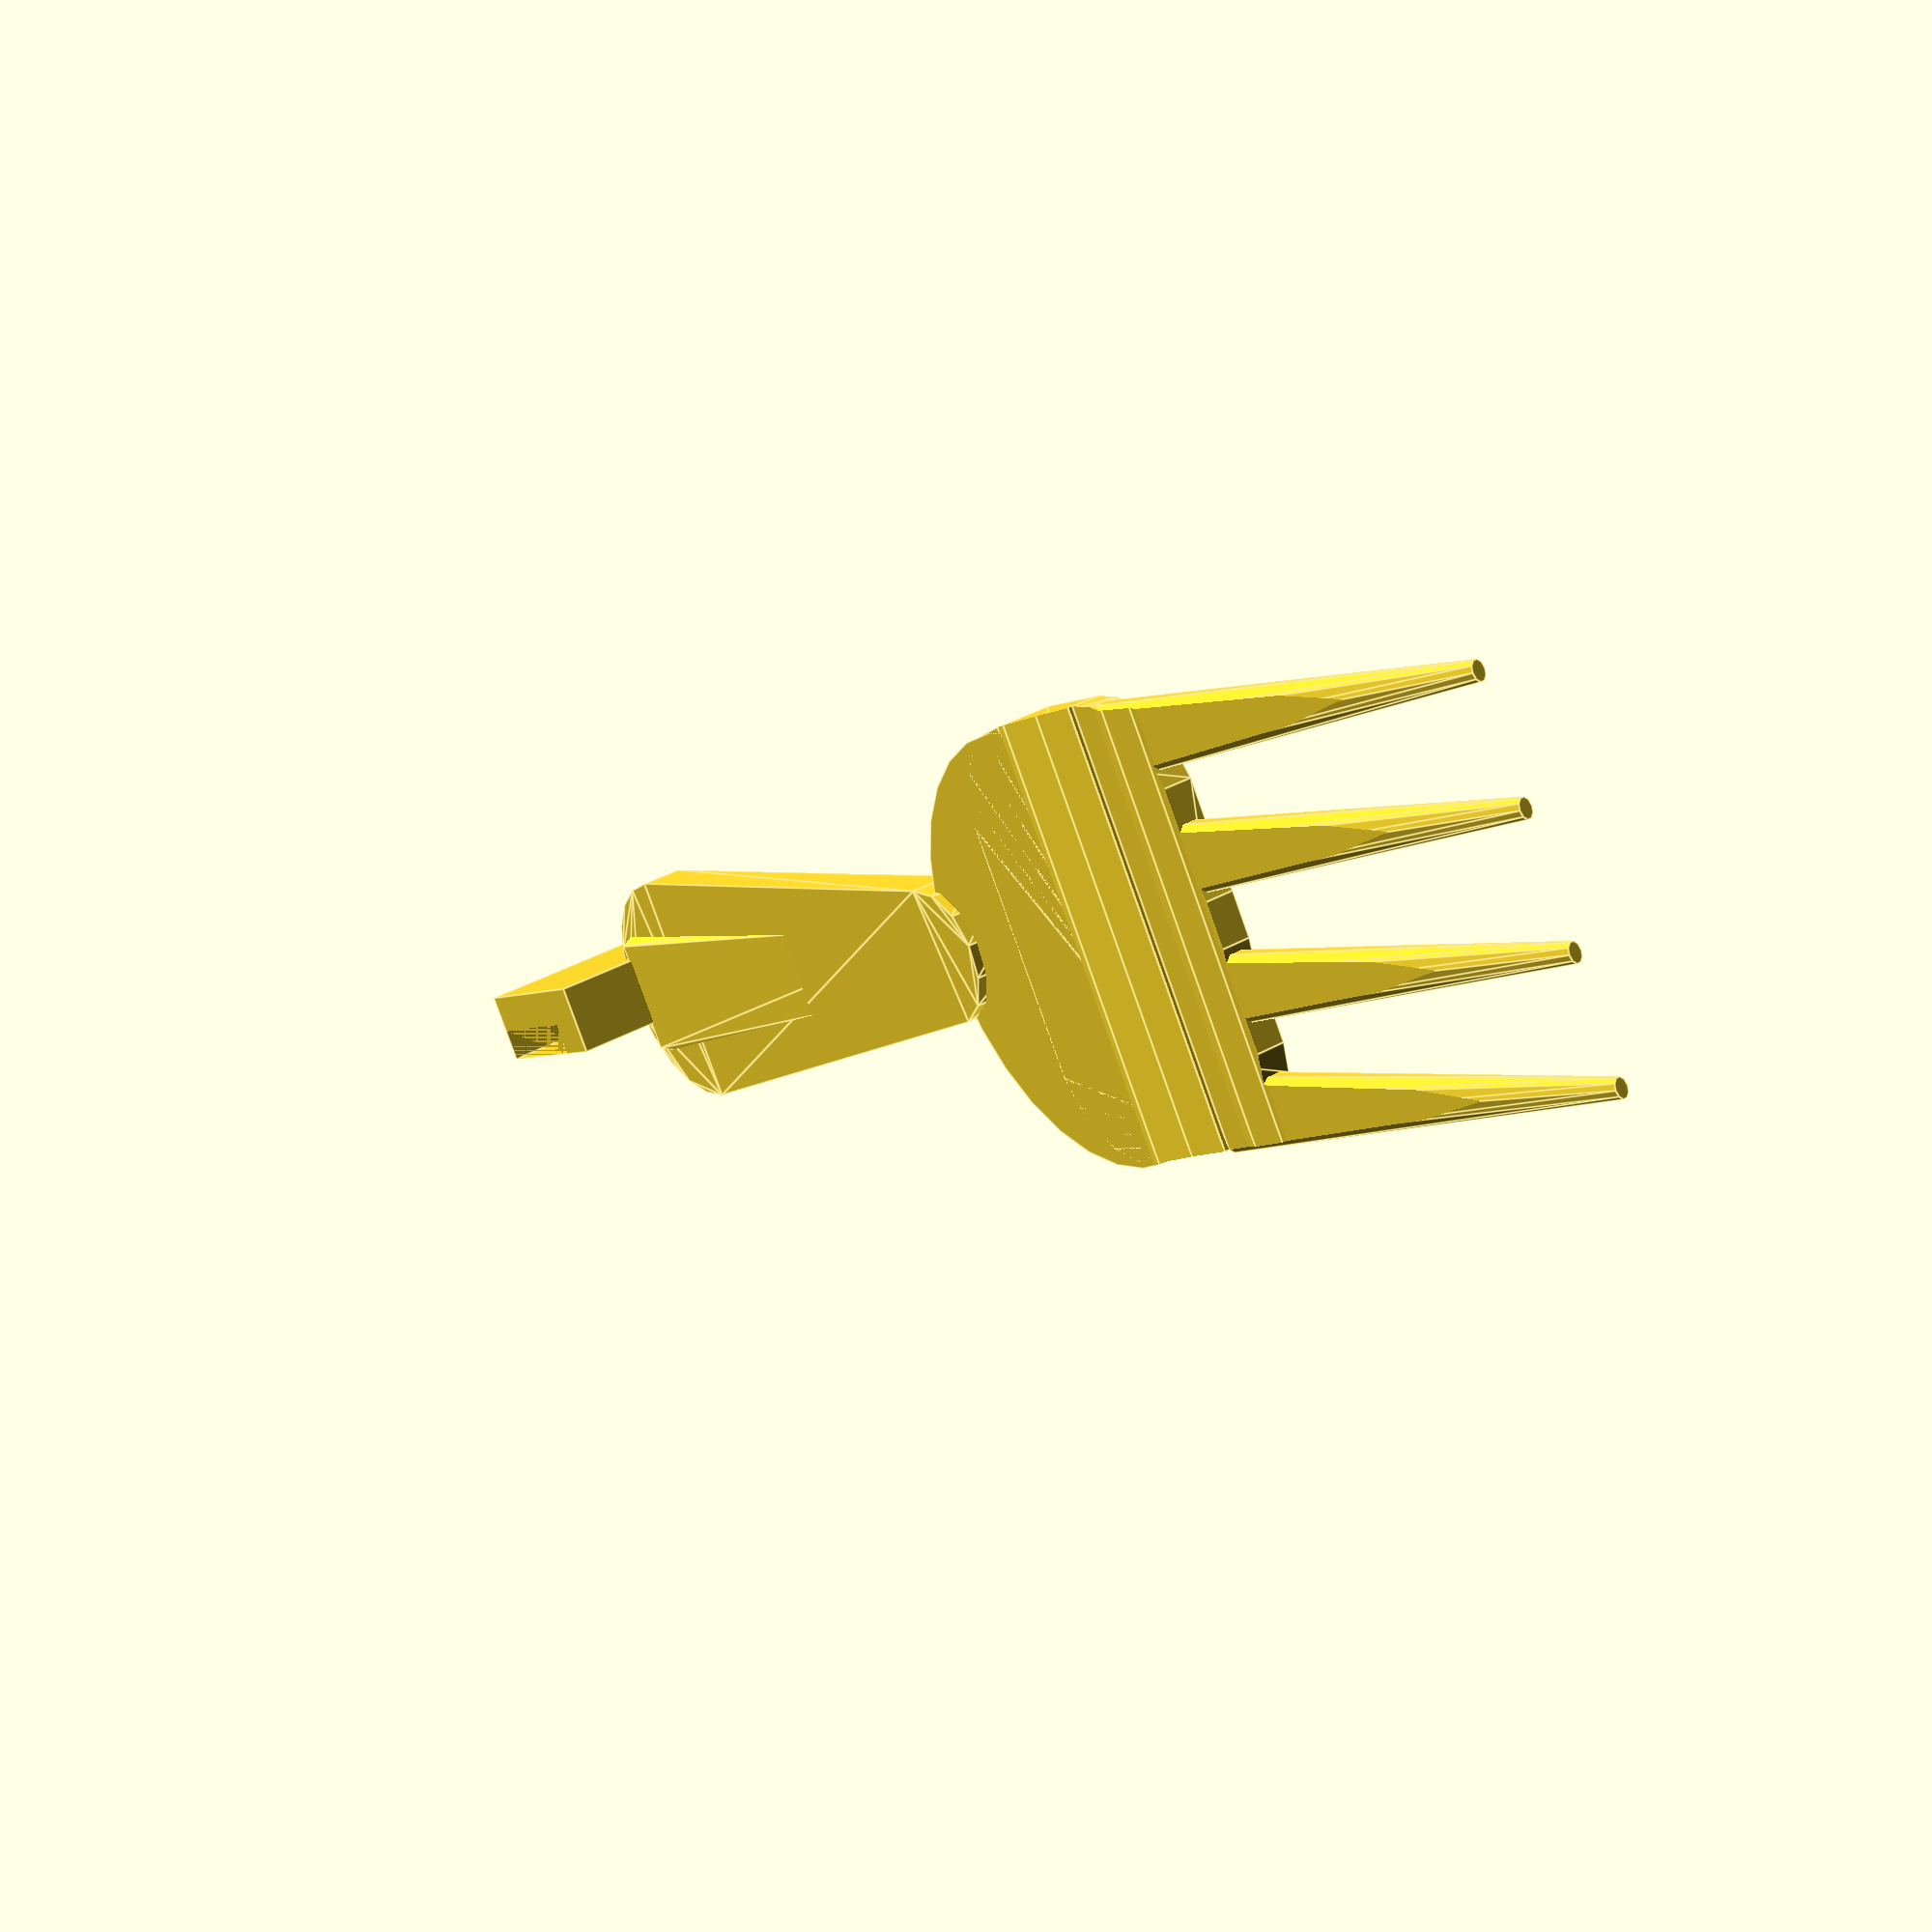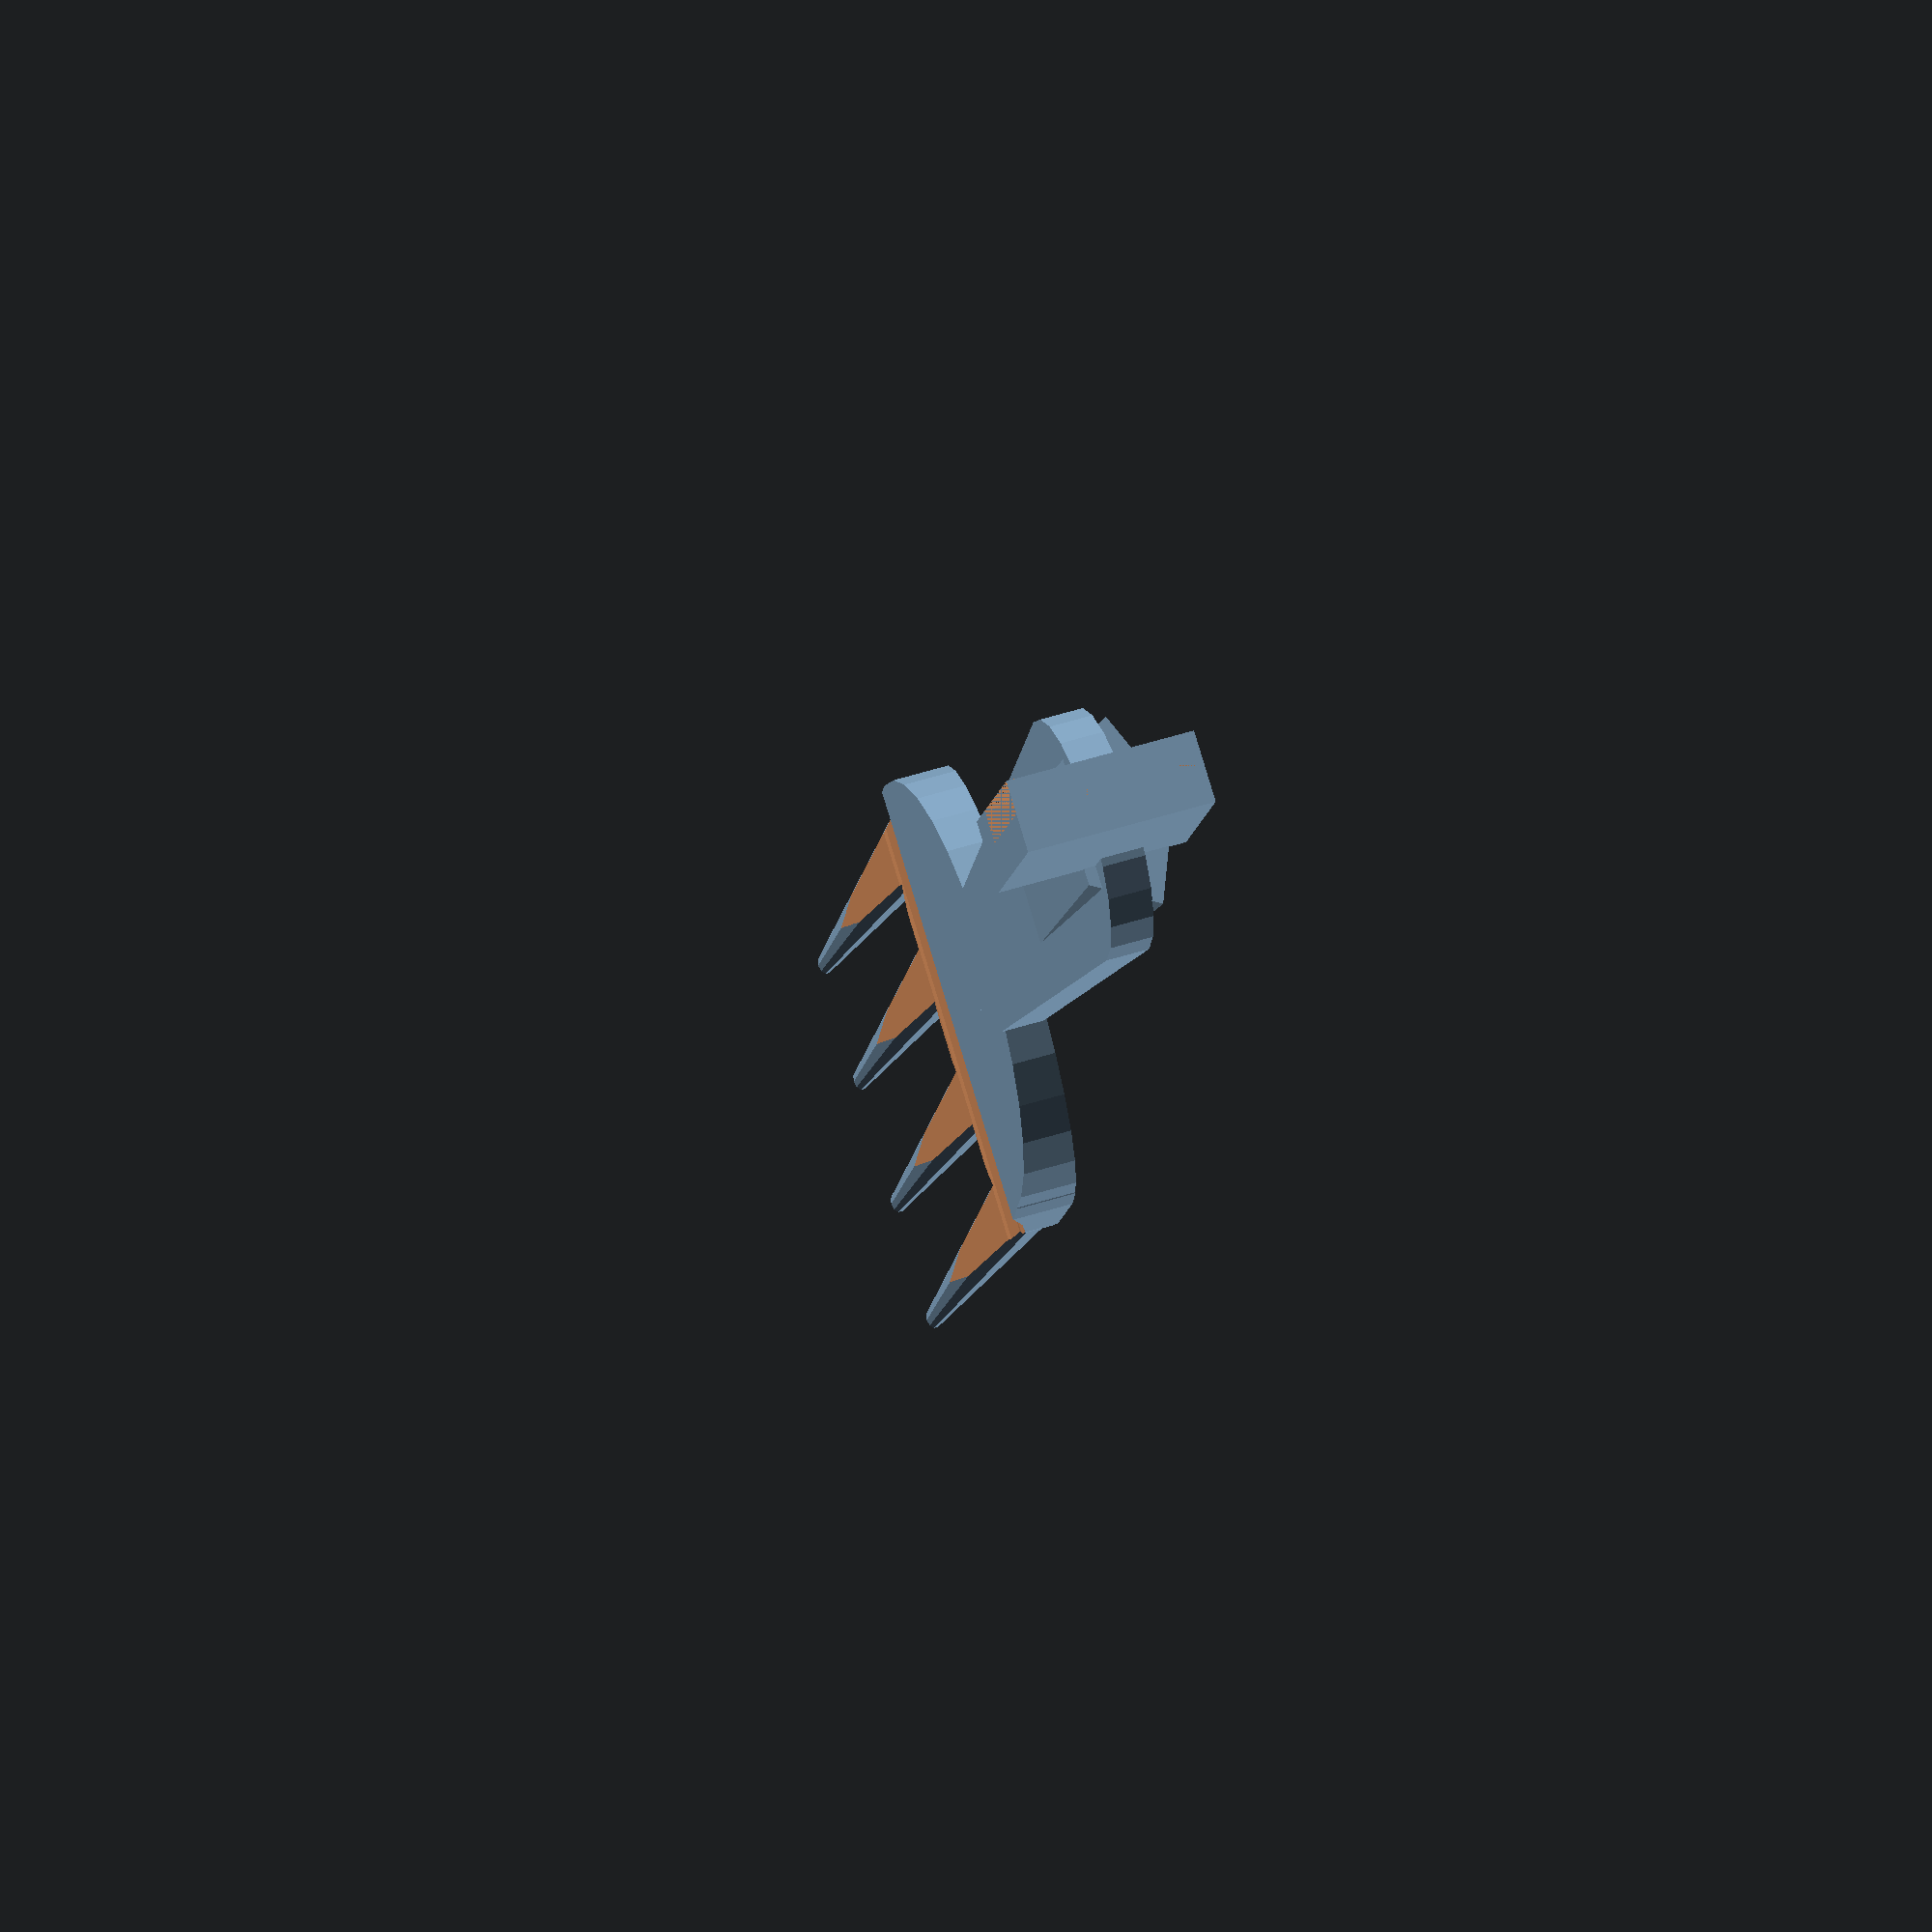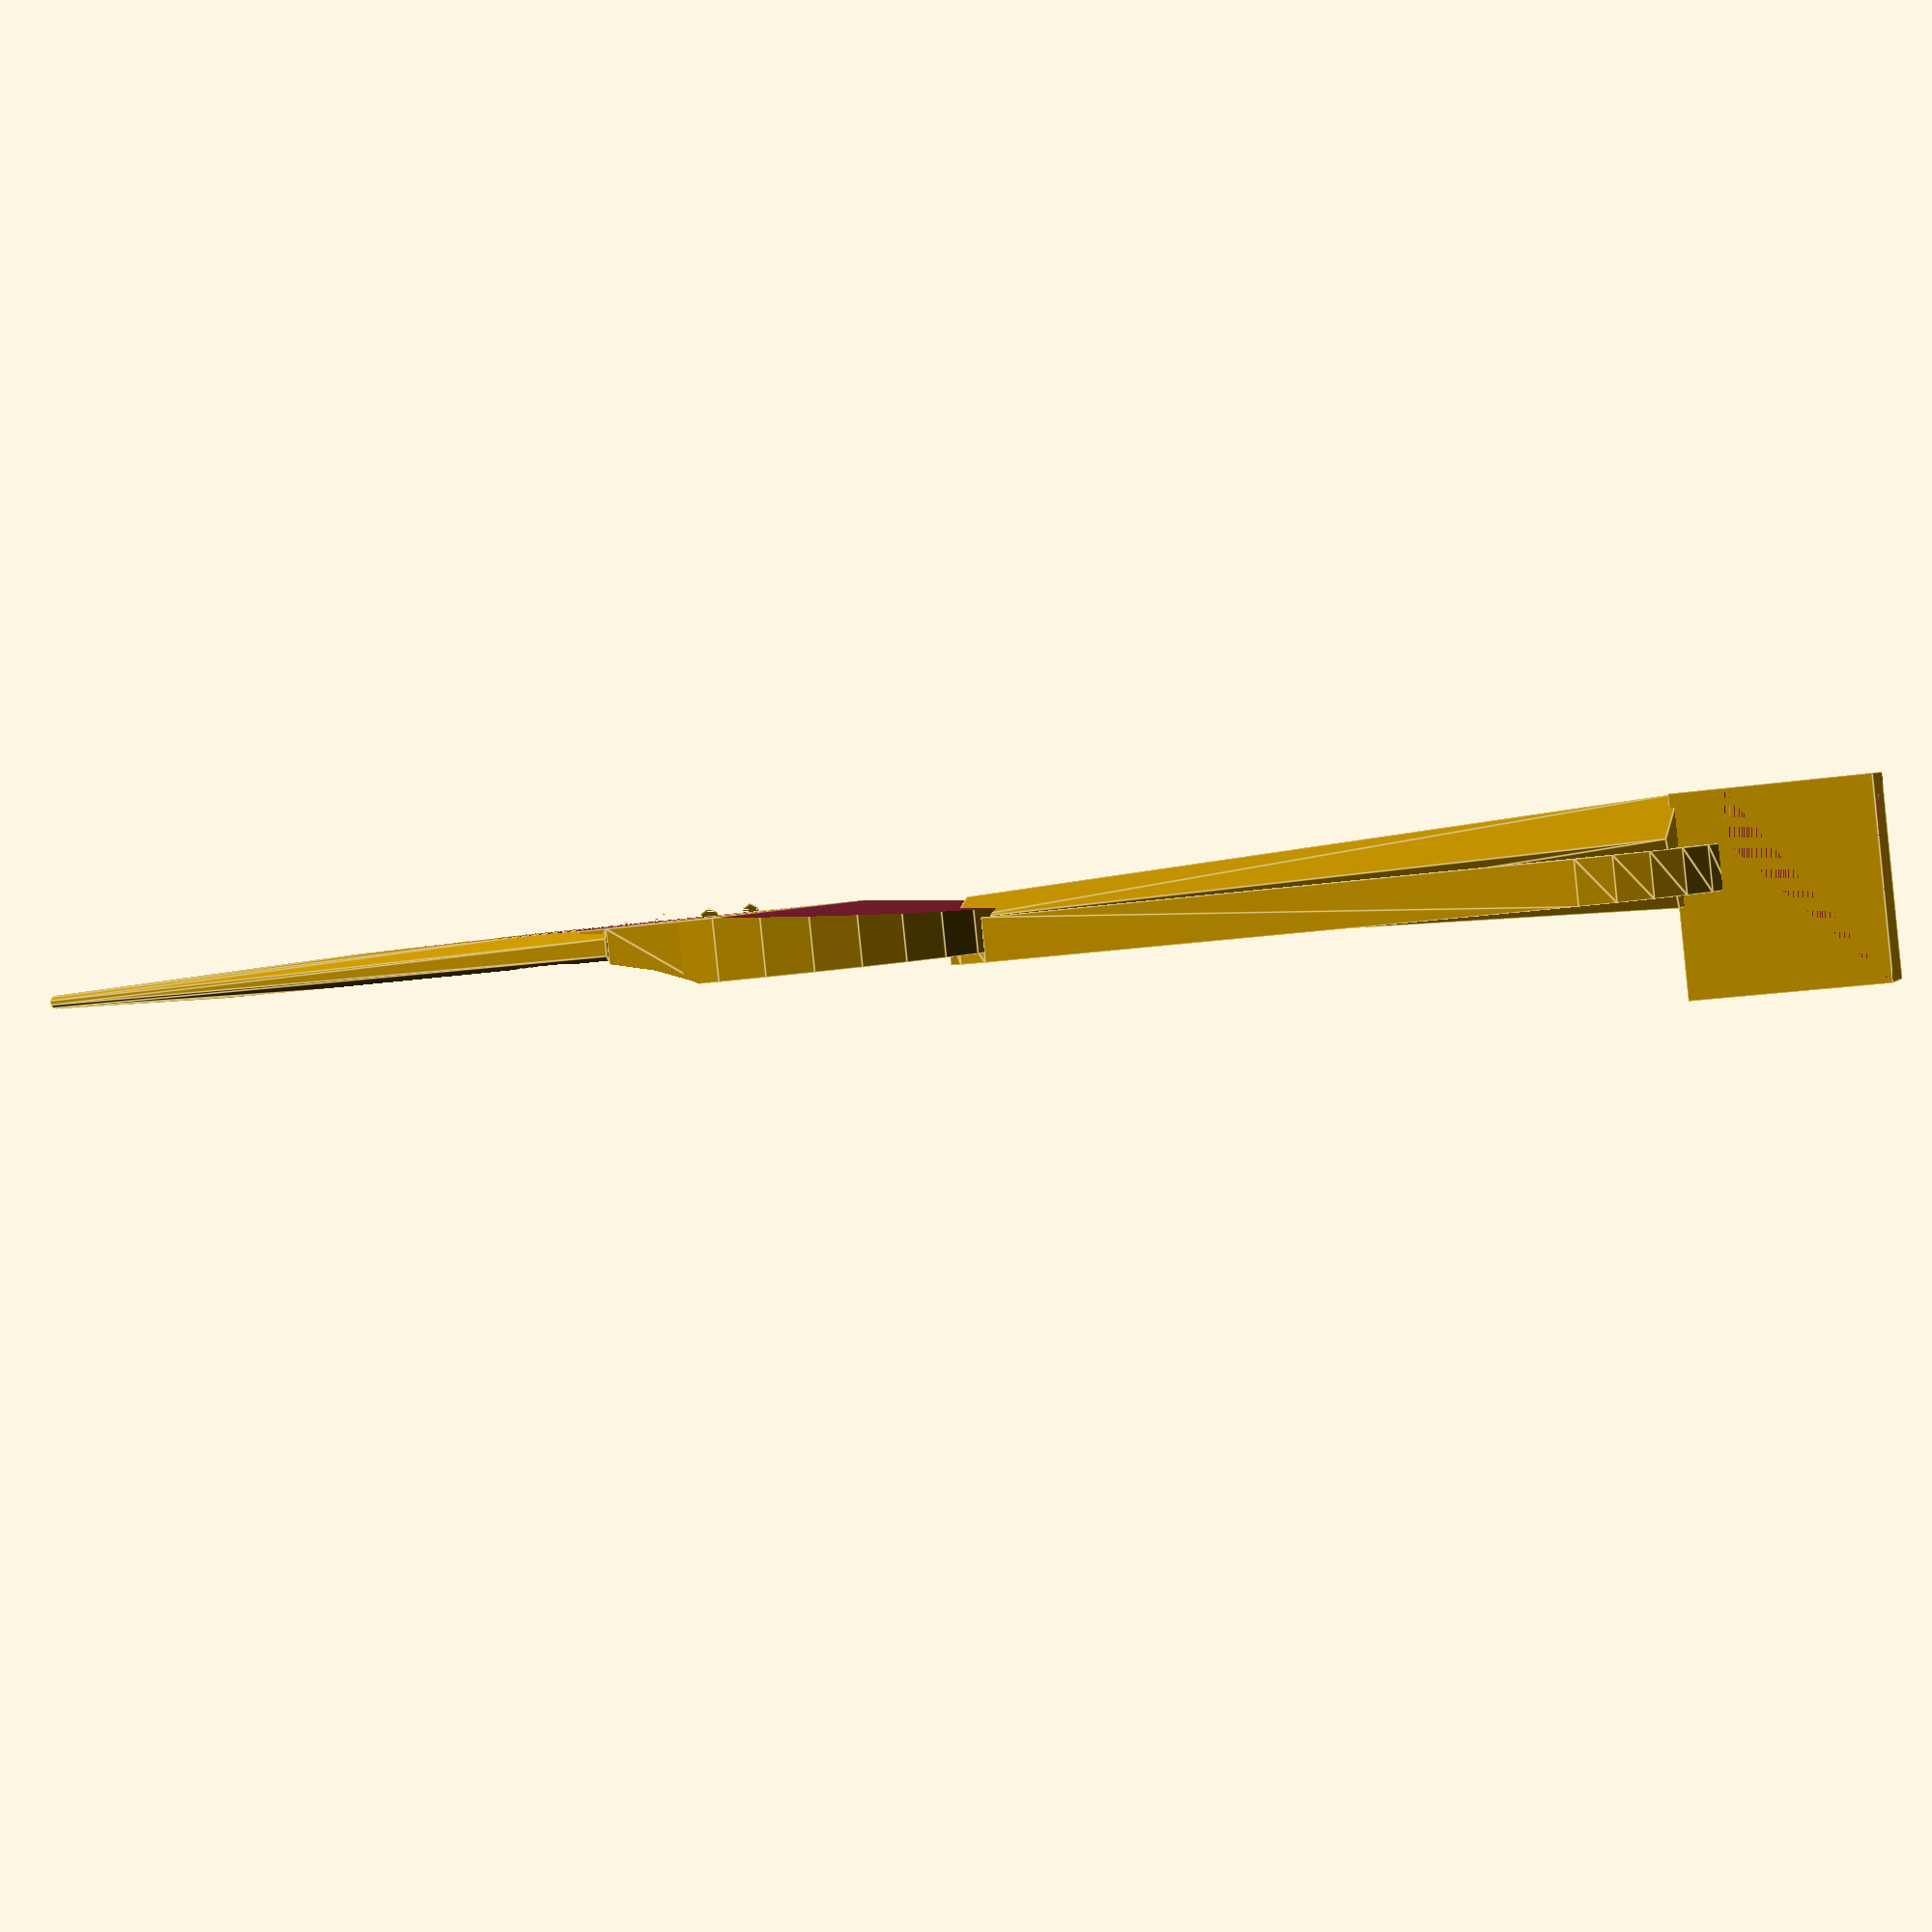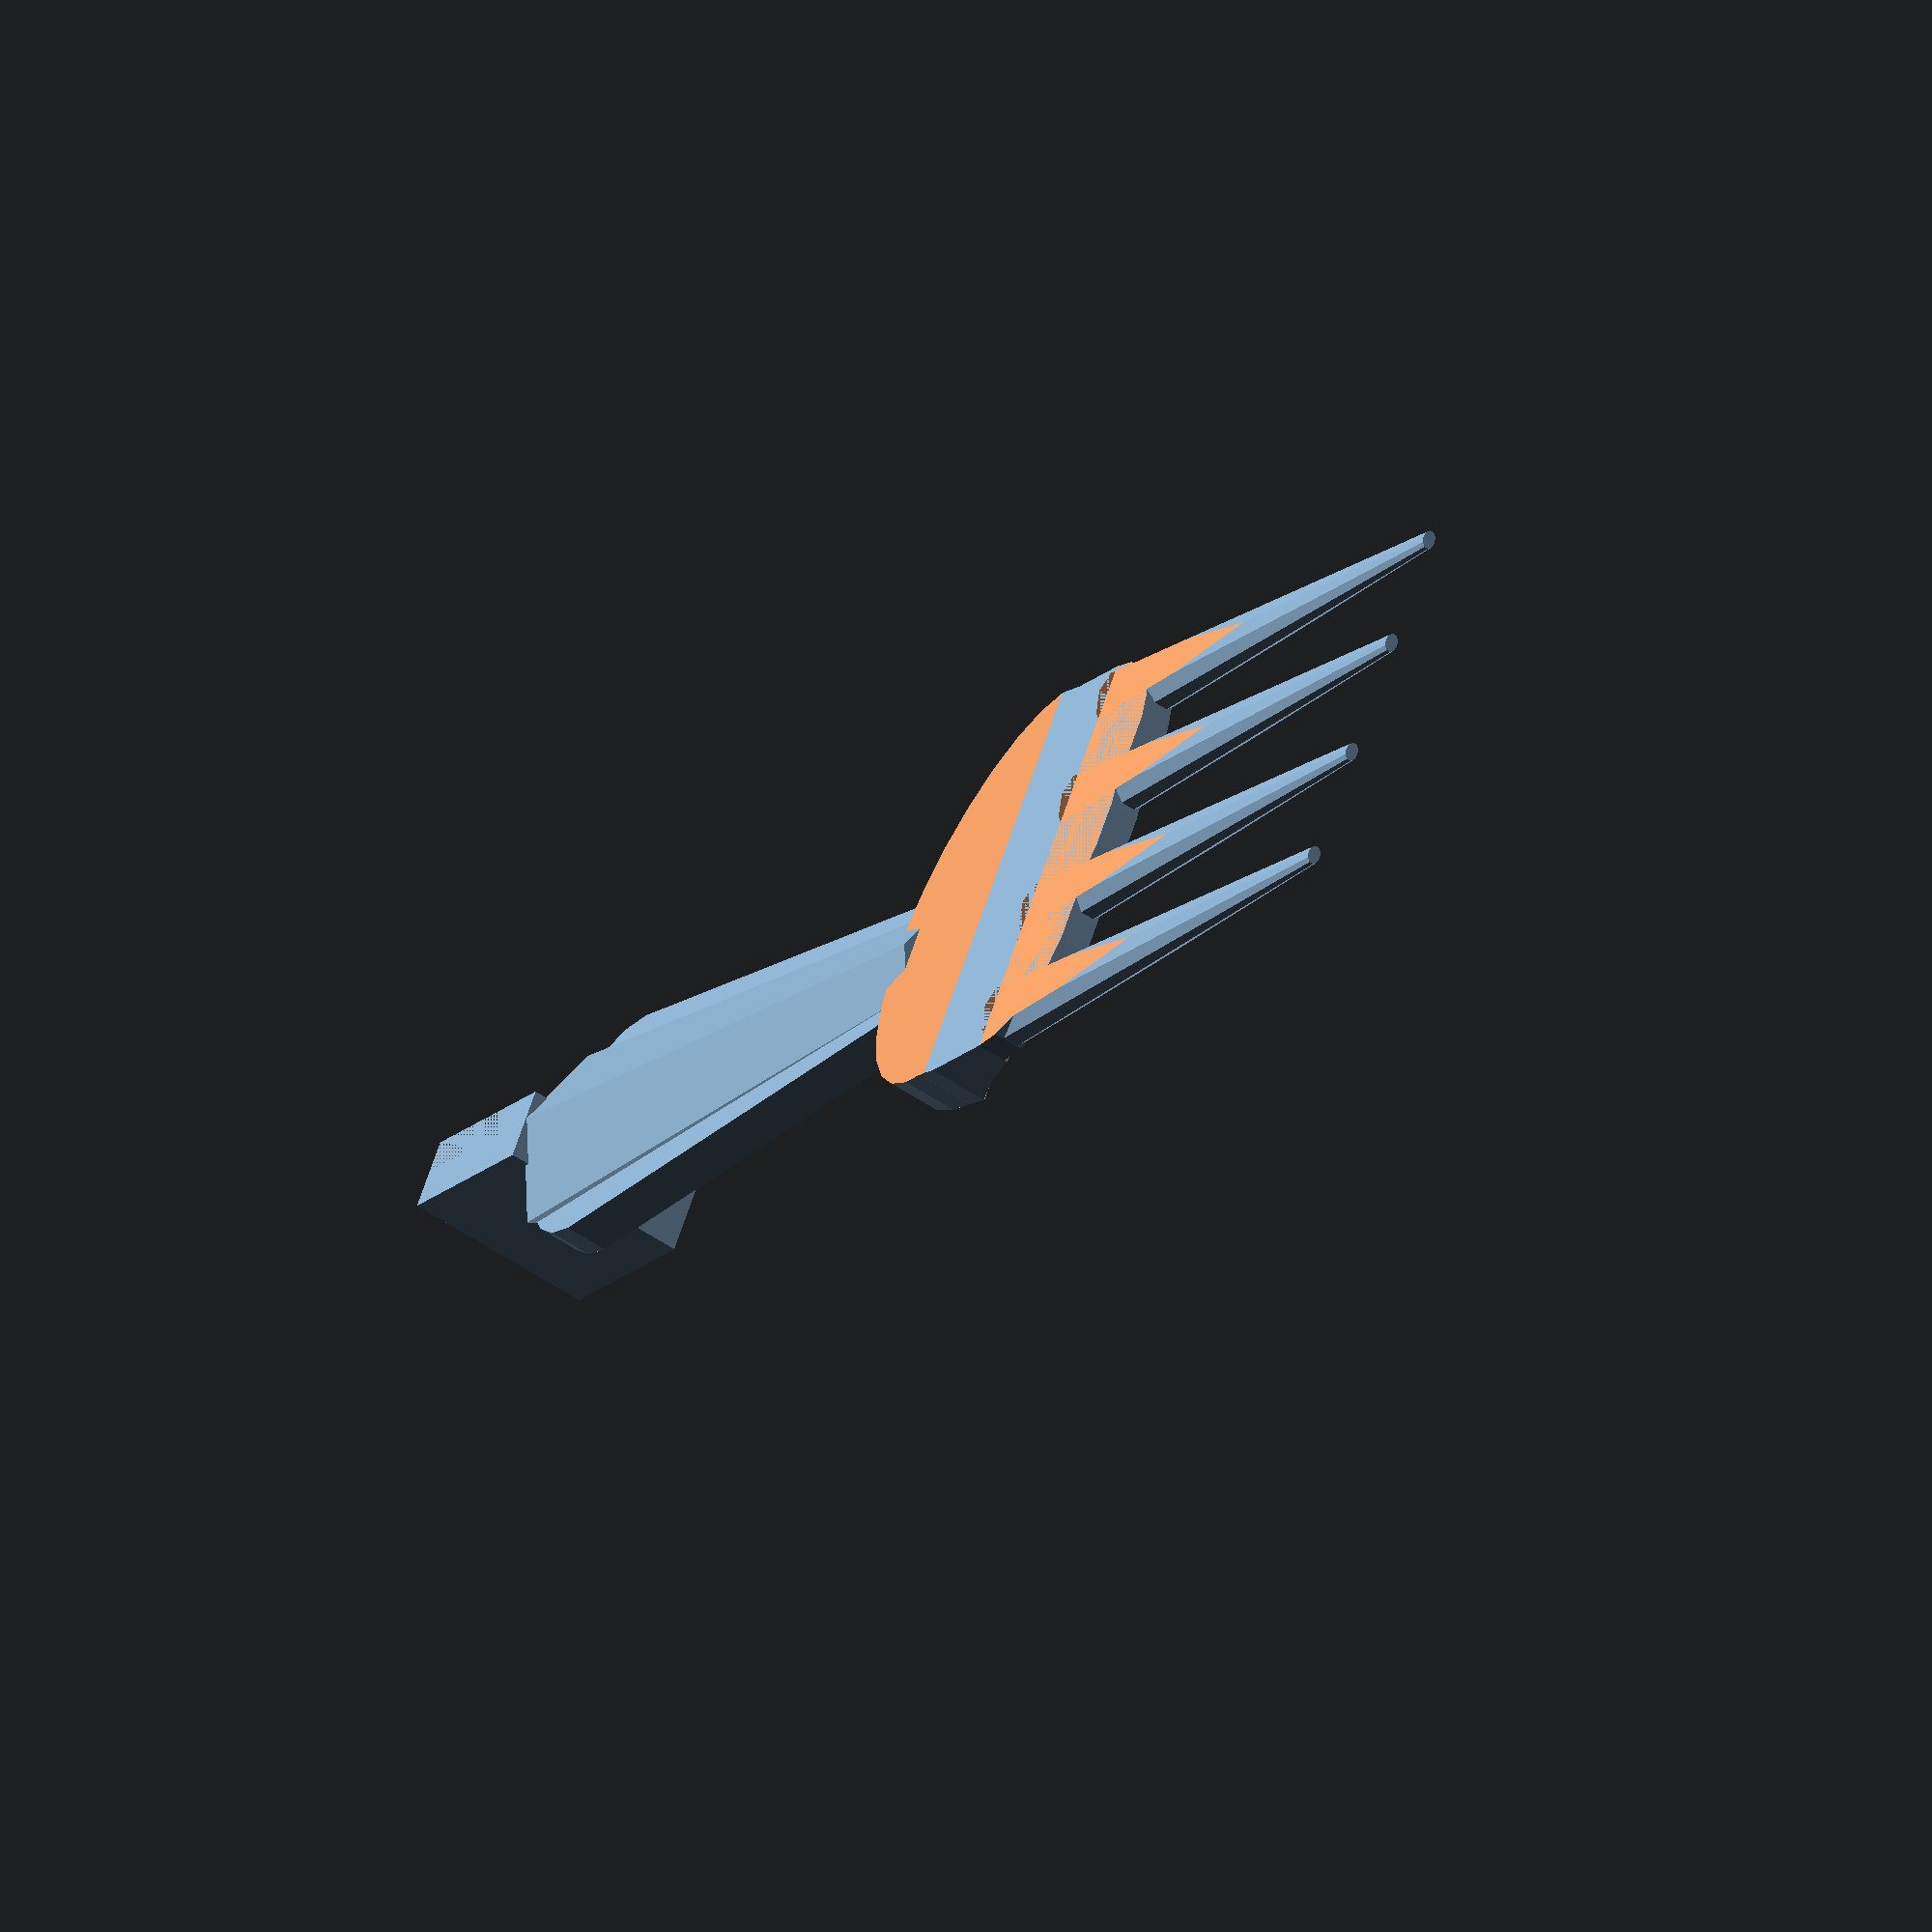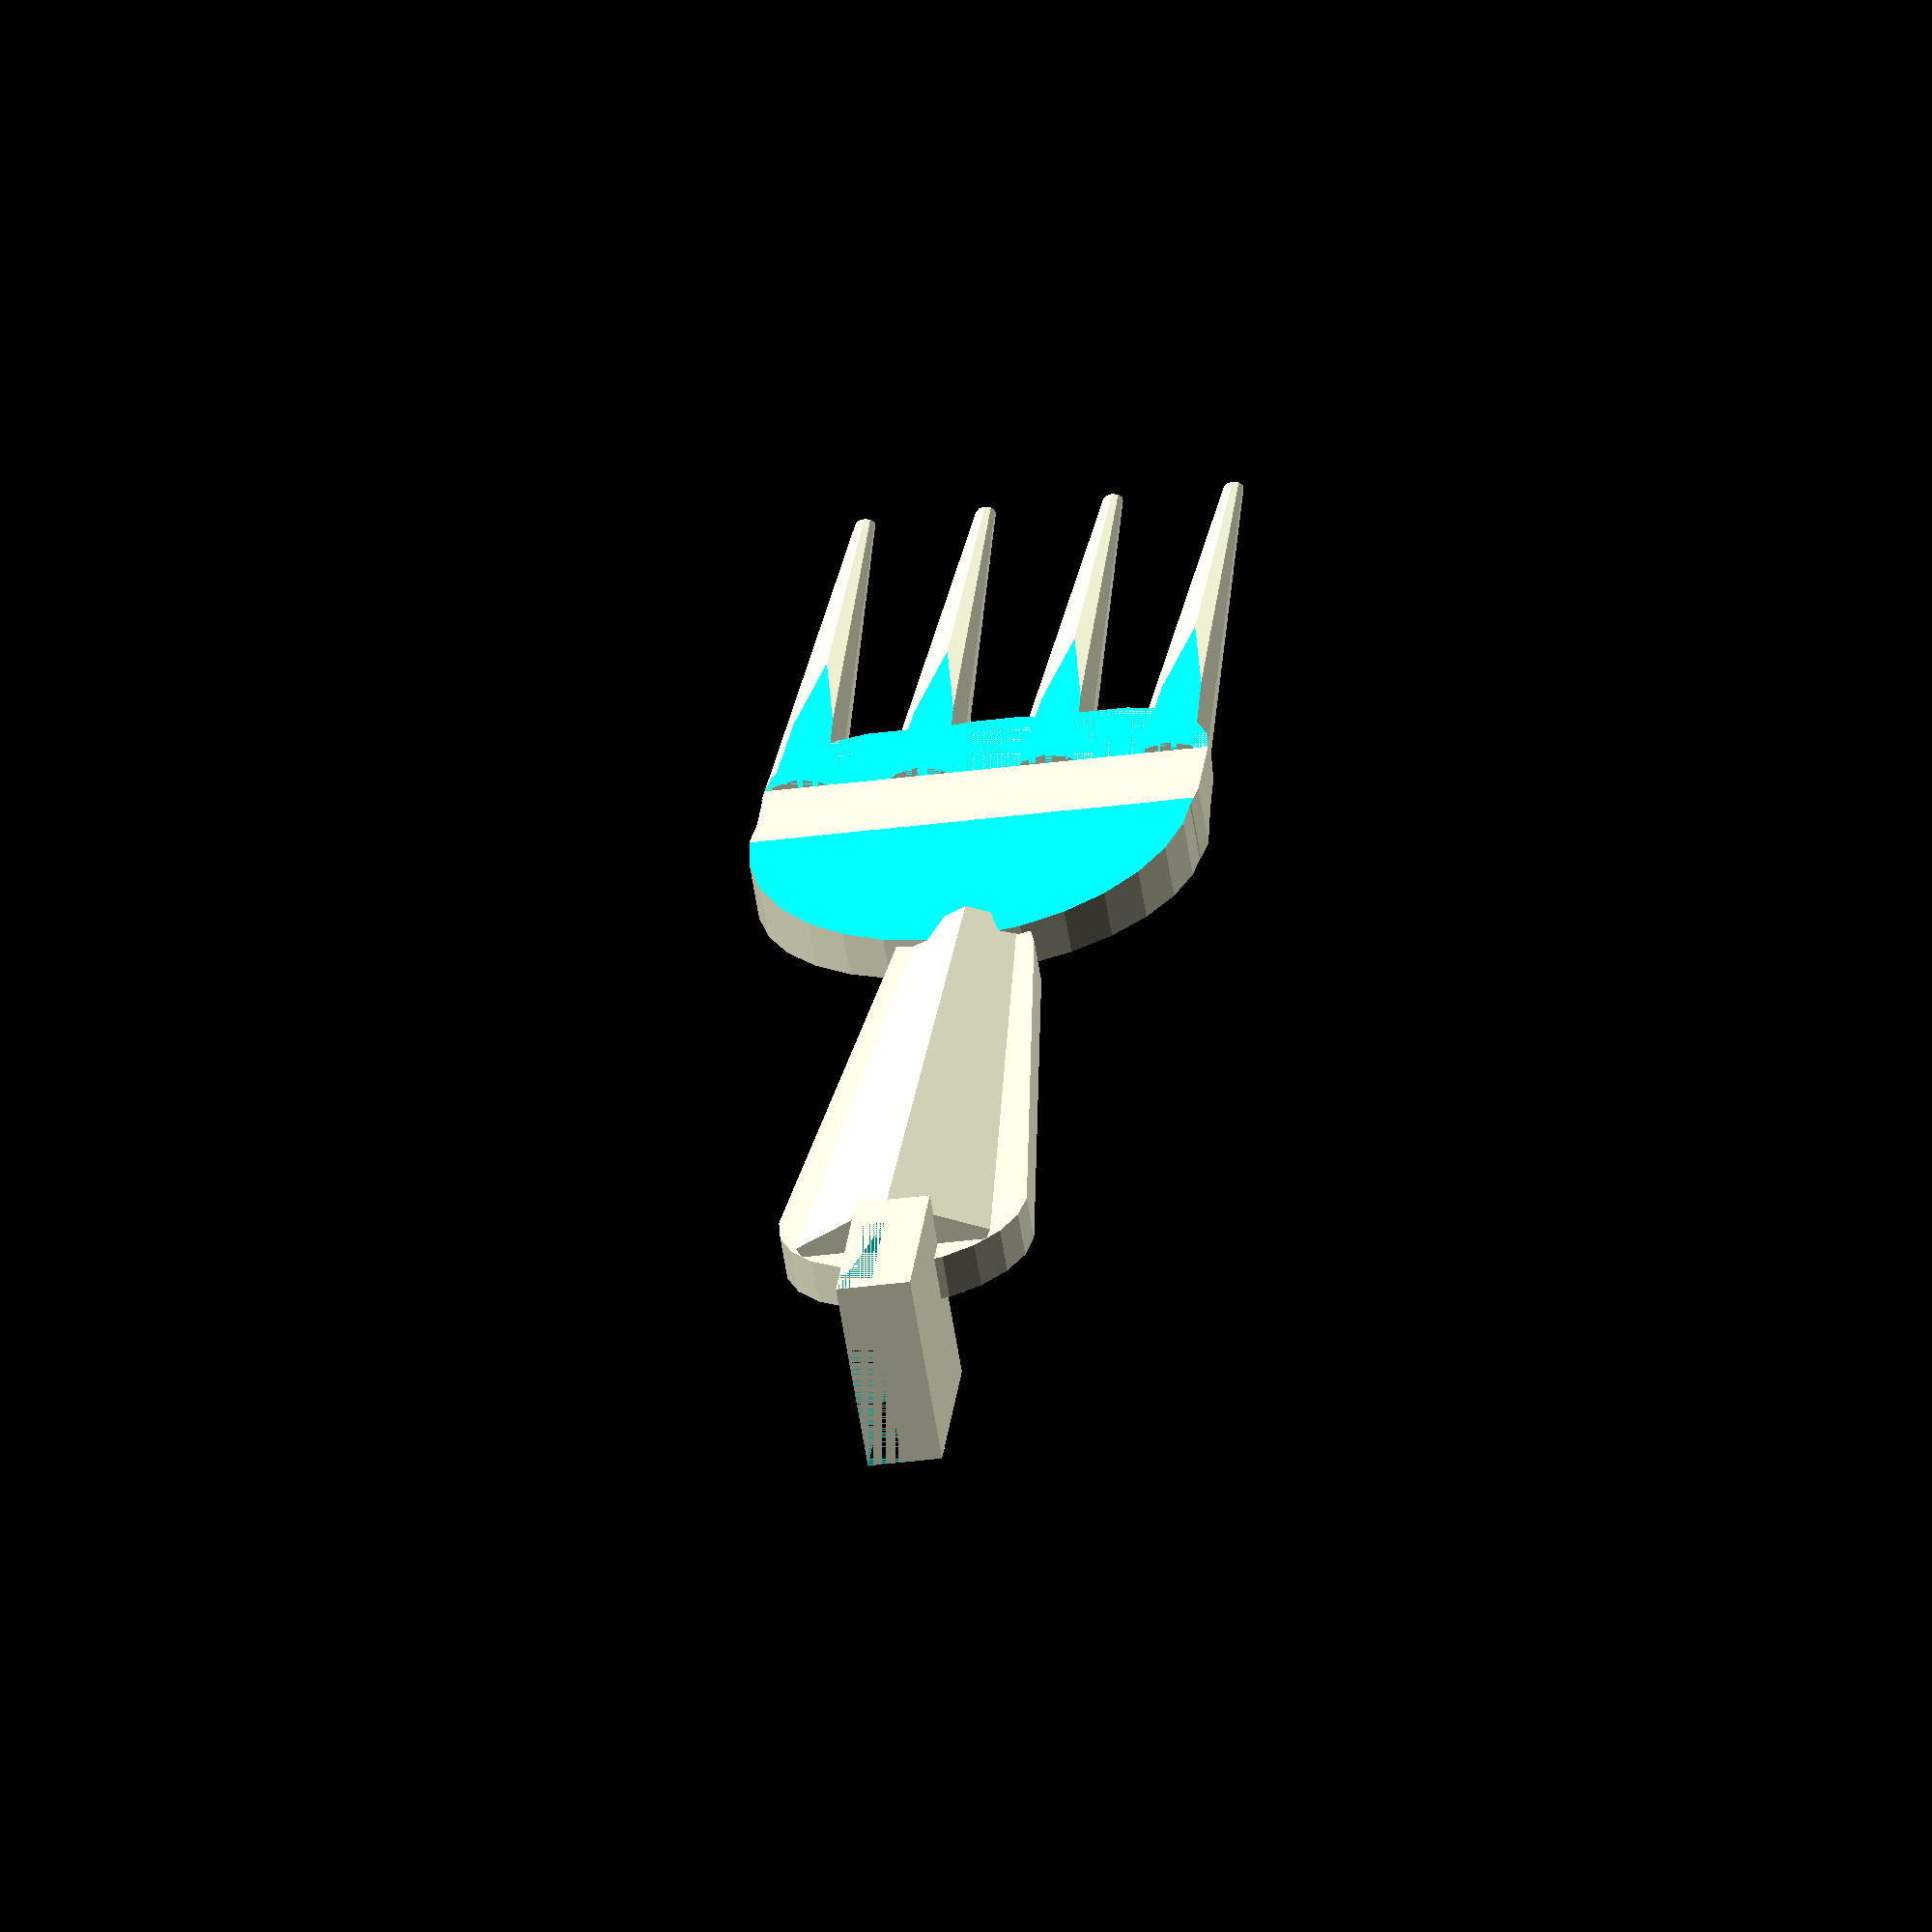
<openscad>
translate([0,3,0])scale(.95)difference(){tines(); resize(newsize=[35,30,15])translate([-.5,-3,12.5])rotate([90,0,90])cylinder(35,10,10);translate([-3,7.5,-5])rotate([5,0,0])cube([40,30,5]);translate([0,-40,2])cube([40,40,3]);translate([0,-40,-3])cube([40,40,3]);}

module tines(){resize(newsize=[5,40,3.5])translate([30,0,2])rotate([90,90,0])cylinder(25,3,.75);

resize(newsize=[5,40,3.5])translate([21,0,2])rotate([90,90,0])cylinder(25,3,.75);

resize(newsize=[5,40,3.5])translate([11.5,0,2])rotate([90,90,0])cylinder(25,3,.75);

resize(newsize=[5,40,3.5])translate([2.5,0,2])rotate([90,90,0])cylinder(25,3,.75);

translate([7,0,0])minkowski()
{
 cube([15,6,2]);
 cylinder(r=7,h=2);
};

translate([14.25,7.25,0])cylinder(4,14.5,14.5);}

scale(1.1)translate([13,4.5,1.5])linear_extrude(height=2.5)hull(){translate([0,17.5,0])circle(4); translate([0,50,0])circle(7);}

scale(1.1)resize(newsize=[11,40,6])translate([11.25,66.5,3])rotate([0,90,270])cylinder(45,5,2.5,$fn=5);
 translate([17,76.5,-1.5])rotate([90,0,2790])usb();


module usb(){

difference(){

cube ([11.8,12.11,4.6]);

translate([0,0,2.48])
cube([8.65,12.11,2.12]);

}}




</openscad>
<views>
elev=323.4 azim=235.5 roll=53.7 proj=p view=edges
elev=128.8 azim=207.9 roll=109.1 proj=o view=solid
elev=268.8 azim=72.3 roll=354.1 proj=p view=edges
elev=54.9 azim=58.2 roll=234.5 proj=o view=solid
elev=64.2 azim=174.0 roll=189.3 proj=o view=solid
</views>
